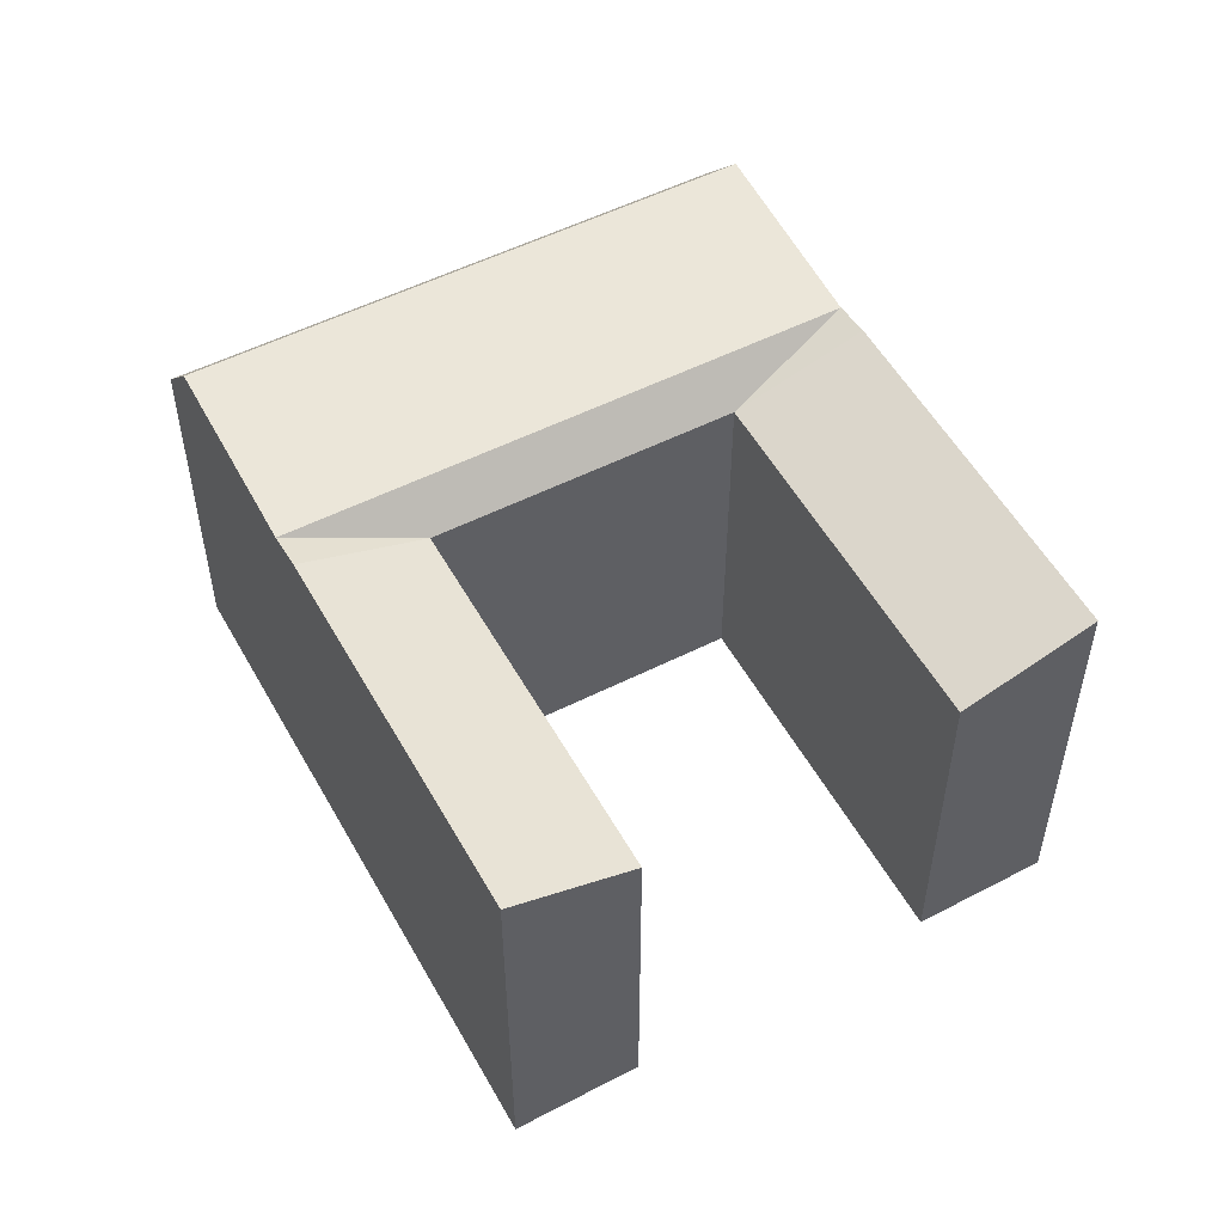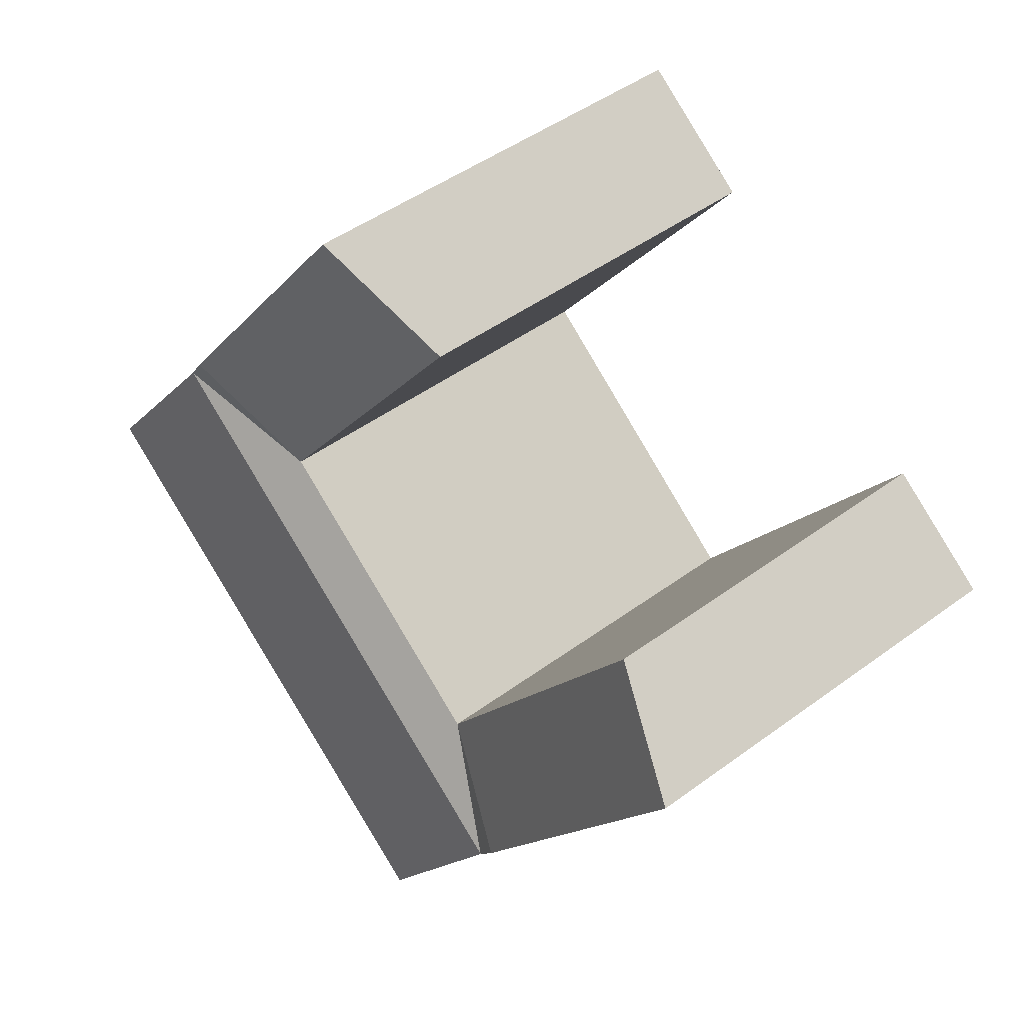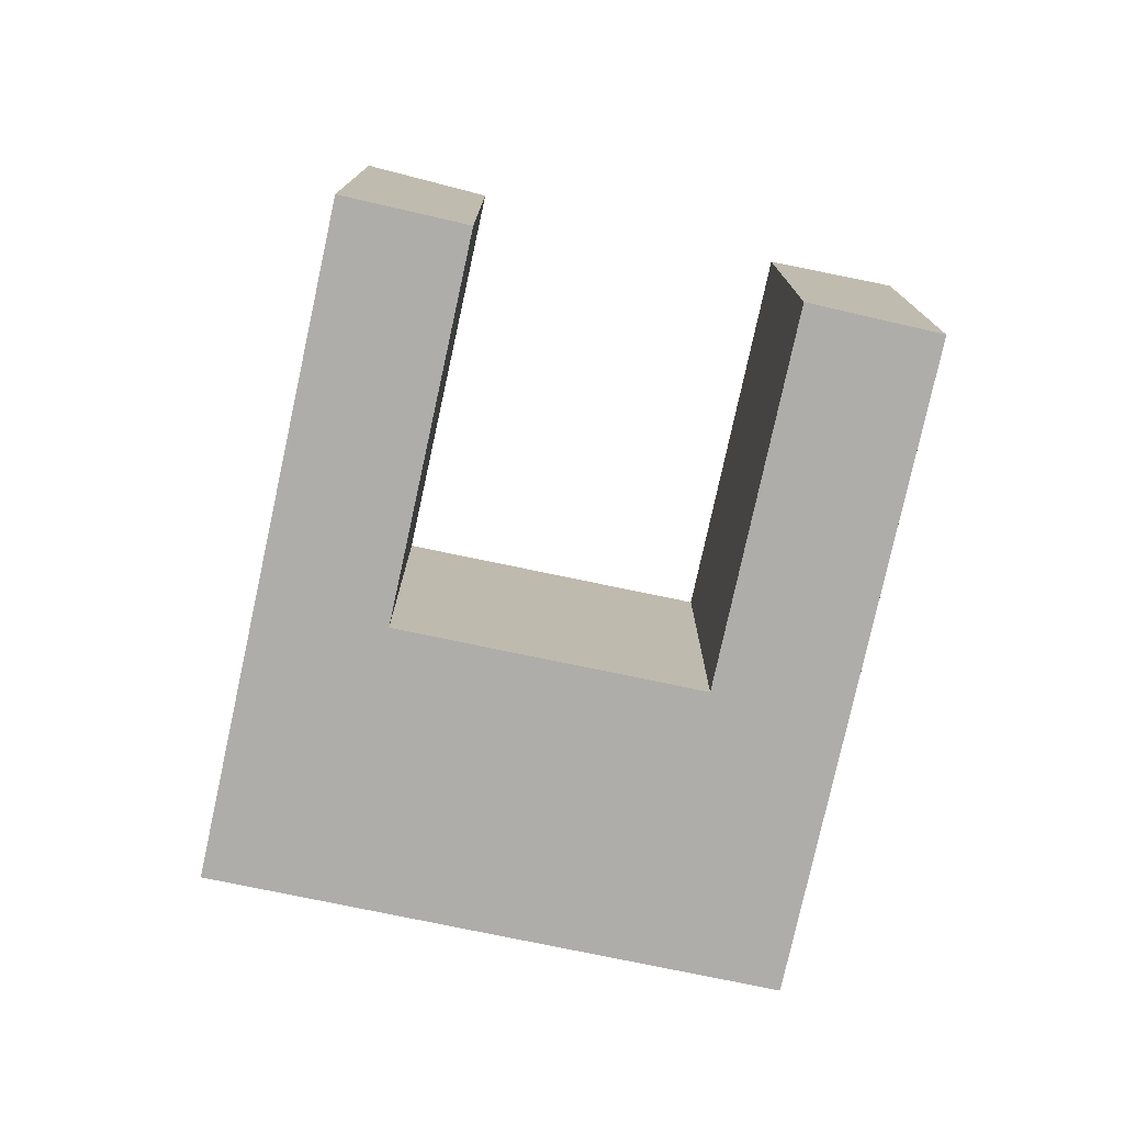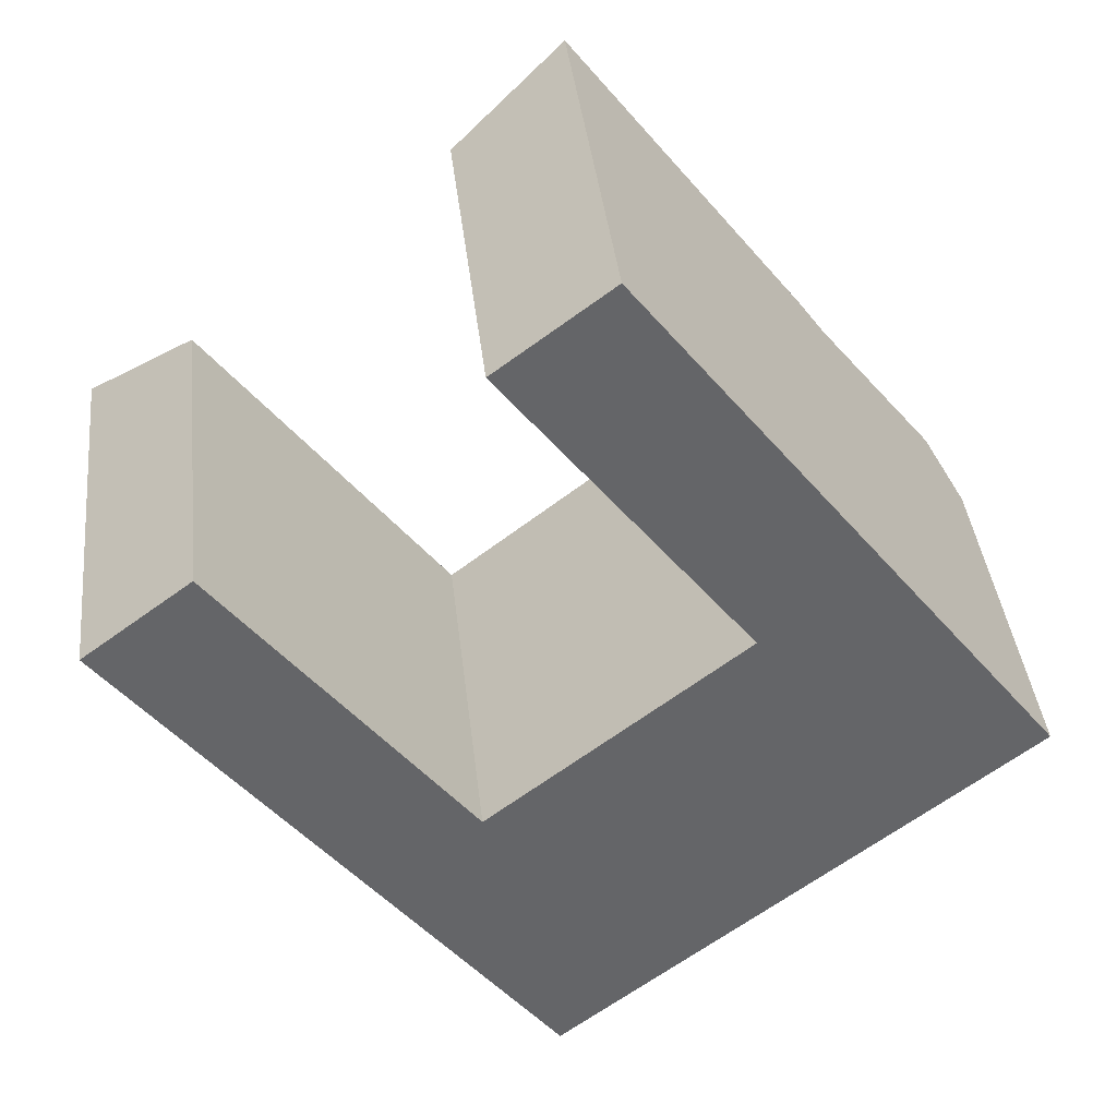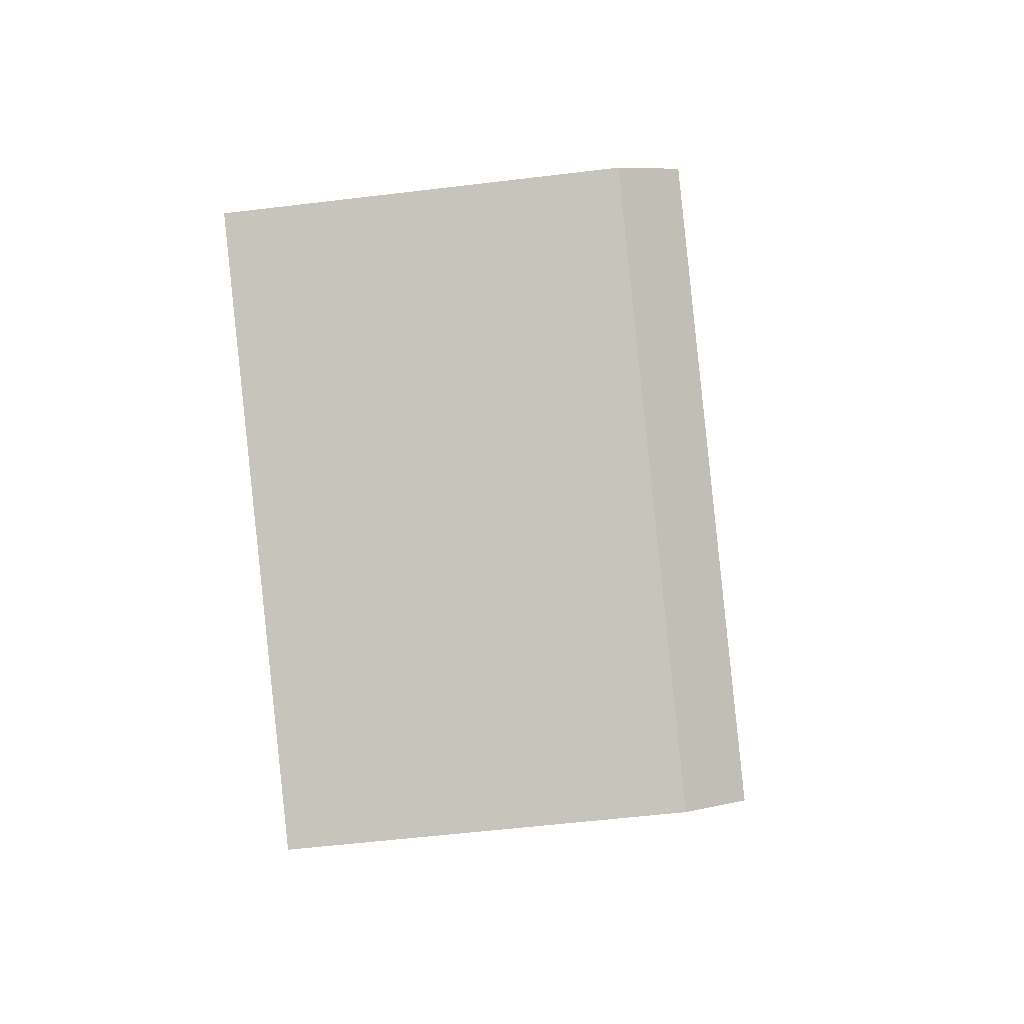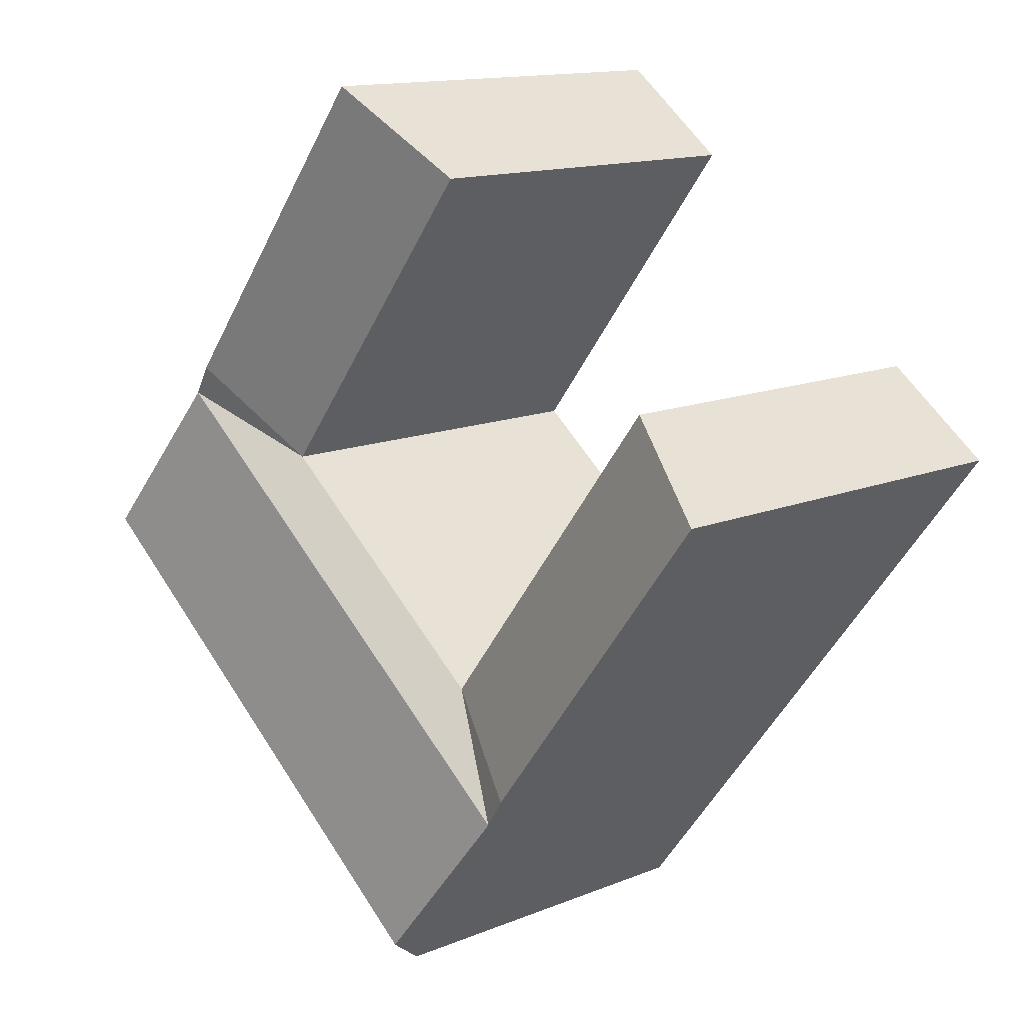
<metadata>
{"format":"obj","ext":"obj","renderer":"f3d","projection":"perspective","resolution":1024,"background":"white","views":[{"elev":53.8,"azim":-66.4,"up":"+Y"},{"elev":45.5,"azim":-130.6,"up":"+Z"},{"elev":-77.1,"azim":-50.0,"up":"+Y"},{"elev":39.0,"azim":-6.3,"up":"+Z"},{"elev":-52.9,"azim":97.5,"up":"+Z"},{"elev":13.5,"azim":-132.8,"up":"+Z"}]}
</metadata>
<code>
v  38.97 4.864e-16 -7.943
v  26.36 1.001e-16 -1.635
v  34.17 7.182e-16 -11.73
v  31.16 -1.317e-16 2.15
v  20.71 -9.589e-16 15.66
v  15.83 -7.33e-16 11.97
v  15.31 6.332e-16 -10.34
v  23.1 1.252e-15 -20.45
v  10.75 8.533e-16 -13.93
v  18.54 1.472e-15 -24.04
v  0 0 0
v  4.632 -2.145e-16 3.503
v  38.97 16.16 -7.943
v  34.17 16.16 -11.73
v  31.16 18.02 2.15
v  32.22 17.77 0.7783
v  37.64 18.55 -6.226
v  20.71 18.02 15.66
v  15.83 16.16 11.97
v  26.36 16.16 -1.636
v  15.31 16.16 -10.34
v  23.1 16.16 -20.45
v  10.75 18.02 -13.94
v  18.54 16.16 -24.04
v  11.81 17.77 -15.31
v  17.21 18.55 -22.32
v  0.0003848 18.02 -0.0005715
v  4.632 16.16 3.502
v  27.42 17.77 -3.007
v  32.84 18.55 -10.01
v  16.37 17.77 -11.71
v  21.78 18.55 -18.73
g defaultobject
f 1 2 3
f 2 1 4
f 5 2 4
f 2 5 6
f 7 3 2
f 3 7 8
f 8 9 10
f 9 8 7
f 7 11 9
f 11 7 12
f 3 13 1
f 13 3 14
f 13 4 1
f 4 13 15
f 15 13 16
f 16 13 17
f 4 18 5
f 18 4 15
f 18 6 5
f 6 18 19
f 19 2 6
f 2 19 20
f 20 7 2
f 7 20 21
f 8 14 3
f 14 8 22
f 23 10 9
f 10 23 24
f 24 23 25
f 26 24 25
f 10 22 8
f 22 10 24
f 27 9 11
f 9 27 23
f 7 28 12
f 28 7 21
f 28 11 12
f 11 28 27
f 15 16 20
f 16 29 20
f 29 17 30
f 17 29 16
f 30 13 14
f 13 30 17
f 19 15 20
f 15 19 18
f 21 29 31
f 29 21 20
f 31 30 32
f 30 31 29
f 32 14 22
f 14 32 30
f 22 26 32
f 26 22 24
f 32 25 31
f 25 32 26
f 25 21 31
f 25 23 21
f 28 23 27
f 23 28 21

</code>
